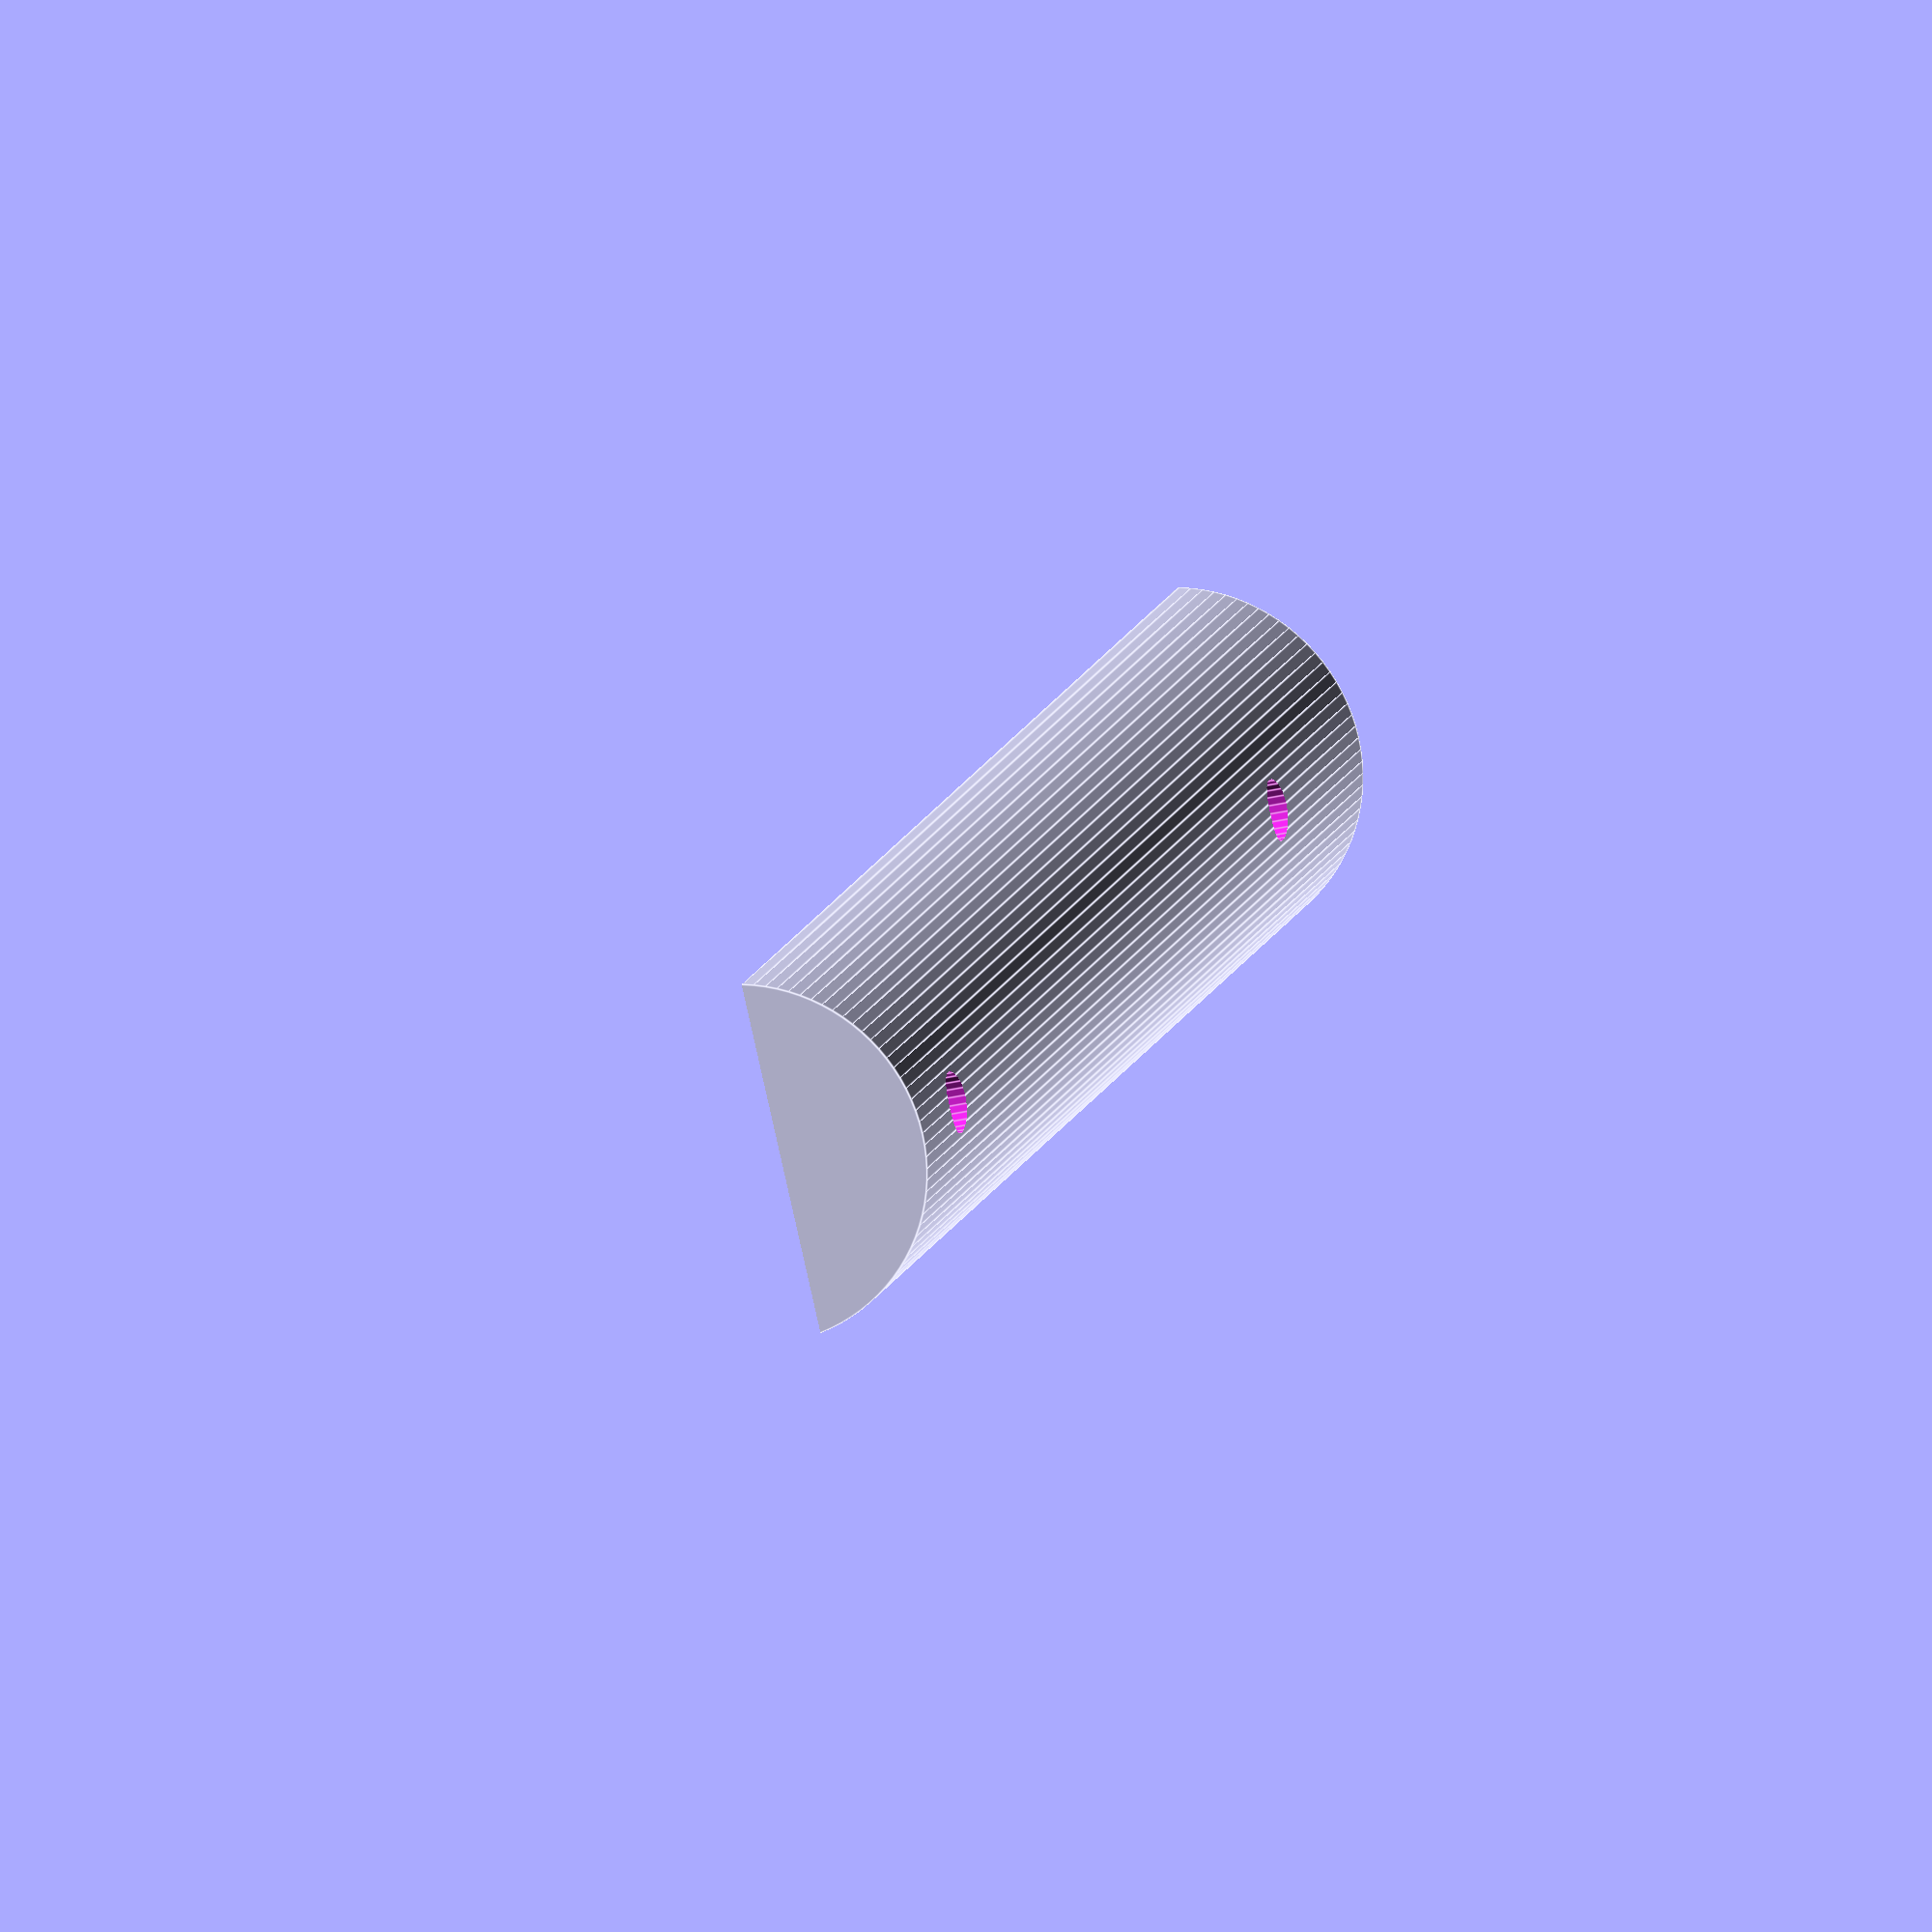
<openscad>
//Parametric Nut trap for Mostly Printed CNC Router
//July 7,2015 By: David Bunch
//
//I needed to make a length that would fit with my customized tool holder for
//a Mastergrip rotary tool I bought at Costco years ago, so I decided to make it parametric.
//Spacing for my tool holder is 53mm distance between holes

//Even though this is for the U.S. Standard Version, I use mm for dimensions

//CUSTOMIZER VARIABLES

//1. Spacing between Nuts
NutSpacing=76.2;     //mm spacing between Nuts (original design seems to be 76.2mm)

//2. Diameter of Nut Holder (21mm is U.S. Version Size)
THNT_Dia=21;      //Dia Tool Holder Nut Trap

//3. Resolution of Nut Holder (96 gives you about .7mm length segments in curve)
ires=96;    //Number of  segments for Tool Holder
                    //Circumference of 21mm Dia circle is 65.97
                    //Making each segment about .7mm will give you 96 for the number of sides

//4. Diameter of Bolt Threading
M3Dia=3.6;             //Dia. of Hole

//5. Resolution of Bolt Threads (24 gives .47mm length segments in curve)
M3_ires=24;         //Number of segments for M3 holes (.47mm segments)
                    //original design was 180 sides (.06mm segments)
//6. Diameter of Nut
M3NutDia=9.18;

//7. Height of Nut trap
M3Nut_Ht=4.7;

//8. Offset from Left for 1st Nut Trap
LtNutOffset=19.05;      //Original Design is 19.05mm

//9. Offset from Right of 2nd Nut Trap (Original is 6.35mm)
RtNutOffset=8.35;       //(I decided to add 2mm to this gap)

//10. Rotation of Nut Trap (0 = Original or 30 = Nut face parallel with End)
RotNut=0;	//	[0:Original, 30:parallel with End]

//11. Print 1 or 2 Nut Traps
Qty=1;

//12. Change this number to make it thicker or thinner
Z_Origin=-2;      //Z origin of Nut trap profile cylinder to extrude
//CUSTOMIZER VARIABLES END
//----------------------------------------
//	This creates a drop down box of numbered options

Len=LtNutOffset+RtNutOffset+NutSpacing;     //Total Length of Nut Trap
echo("Len = ",Len);
RtNut_X=Len-RtNutOffset;



//Len=101.6;   //Original Tool Holder Nut Trap length was 101.6
Cube_z=(Z_Origin + 30)* (-1);
module Base()
{
    difference()
    {
        translate([0,0,Z_Origin])
        rotate([0,90,0])
        cylinder(d=THNT_Dia,h=Len,$fn=ires);
        translate([-1,-15,-30])
        cube([Len+2,30,30]);
    }
}
module DrawFinal()
{
    difference()
    {
        Base();
//Drill the Left Bolt Hole
        translate([LtNutOffset,0,-1])
        cylinder(d=M3Dia,h=12,$fn=M3_ires);
//Cut Left Nut Trap
        translate([LtNutOffset,0,-1])
        rotate([0,0,RotNut])            //Rotate Nut either 0 or 30
                                        //rotating 30 gives more plastic between Nut and end
        cylinder(d=M3NutDia,h=M3Nut_Ht+1,$fn=6);        //6 sided Nut trap hole
        translate([LtNutOffset,0,M3Nut_Ht-.01])
        rotate([0,0,RotNut])            //Rotate Nut either 0 or 30
        cylinder(d1=M3NutDia,d2=M3NutDia-2,h=1,$fn=6);  //Add slight taper for nut hole
//Drill the Right Bolt Hole
        translate([RtNut_X,0,-1])
        cylinder(d=M3Dia,h=12,$fn=M3_ires);
//Cut Right Nut Trap
        translate([RtNut_X,0,-1])
        rotate([0,0,RotNut])            //Rotate Nut either 0 or 30
        cylinder(d=M3NutDia,h=M3Nut_Ht+1,$fn=6);        //6 sided Nut trap hole
        translate([RtNut_X,0,M3Nut_Ht-.01])
        rotate([0,0,RotNut])            //Rotate Nut either 0 or 30
        cylinder(d1=M3NutDia,d2=M3NutDia-2,h=1,$fn=6);  //Add slight taper for nut hole
    }
}
DrawFinal();
if (Qty == 2)
{
    translate([0,25,0])
    DrawFinal();
}
</openscad>
<views>
elev=30.9 azim=137.7 roll=288.9 proj=o view=edges
</views>
